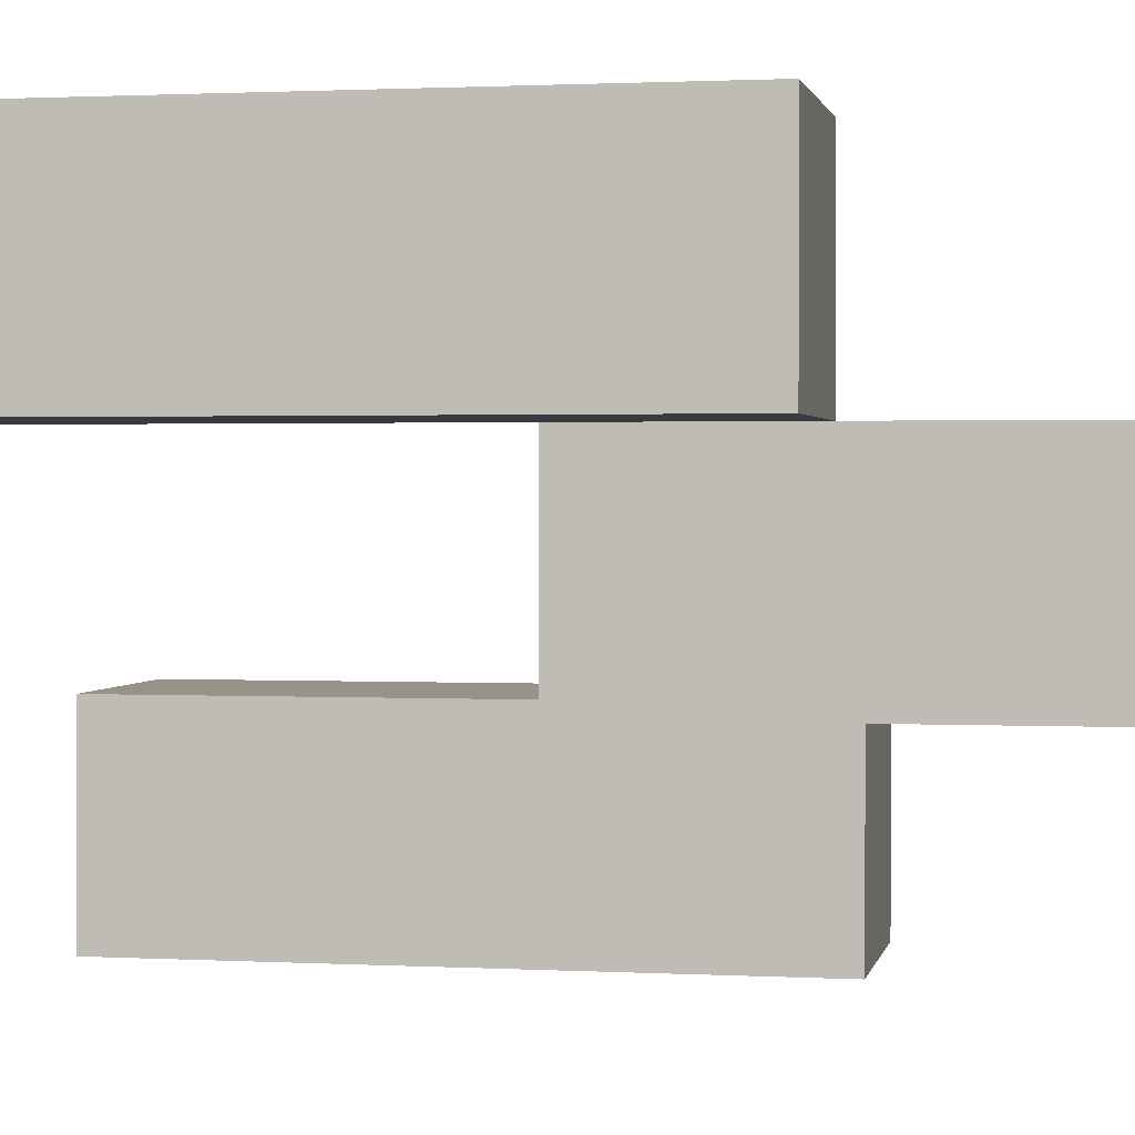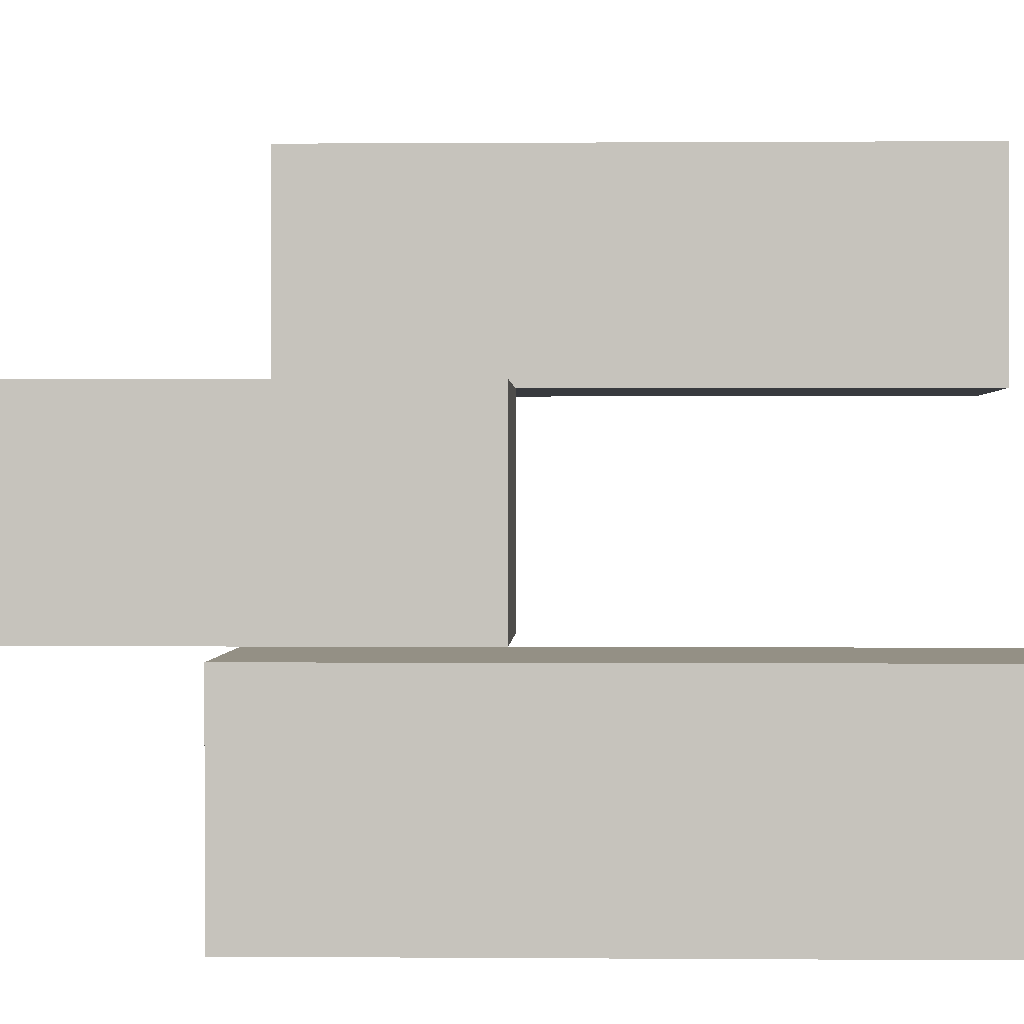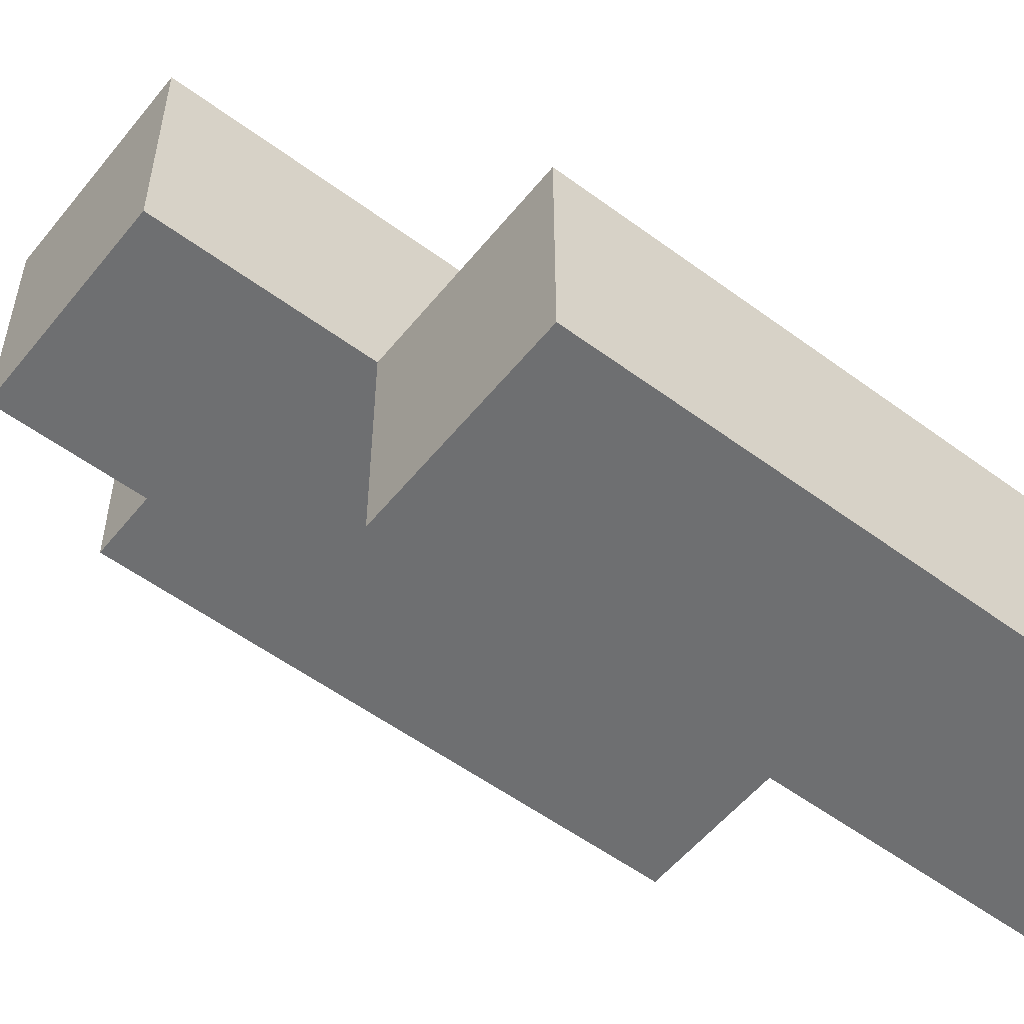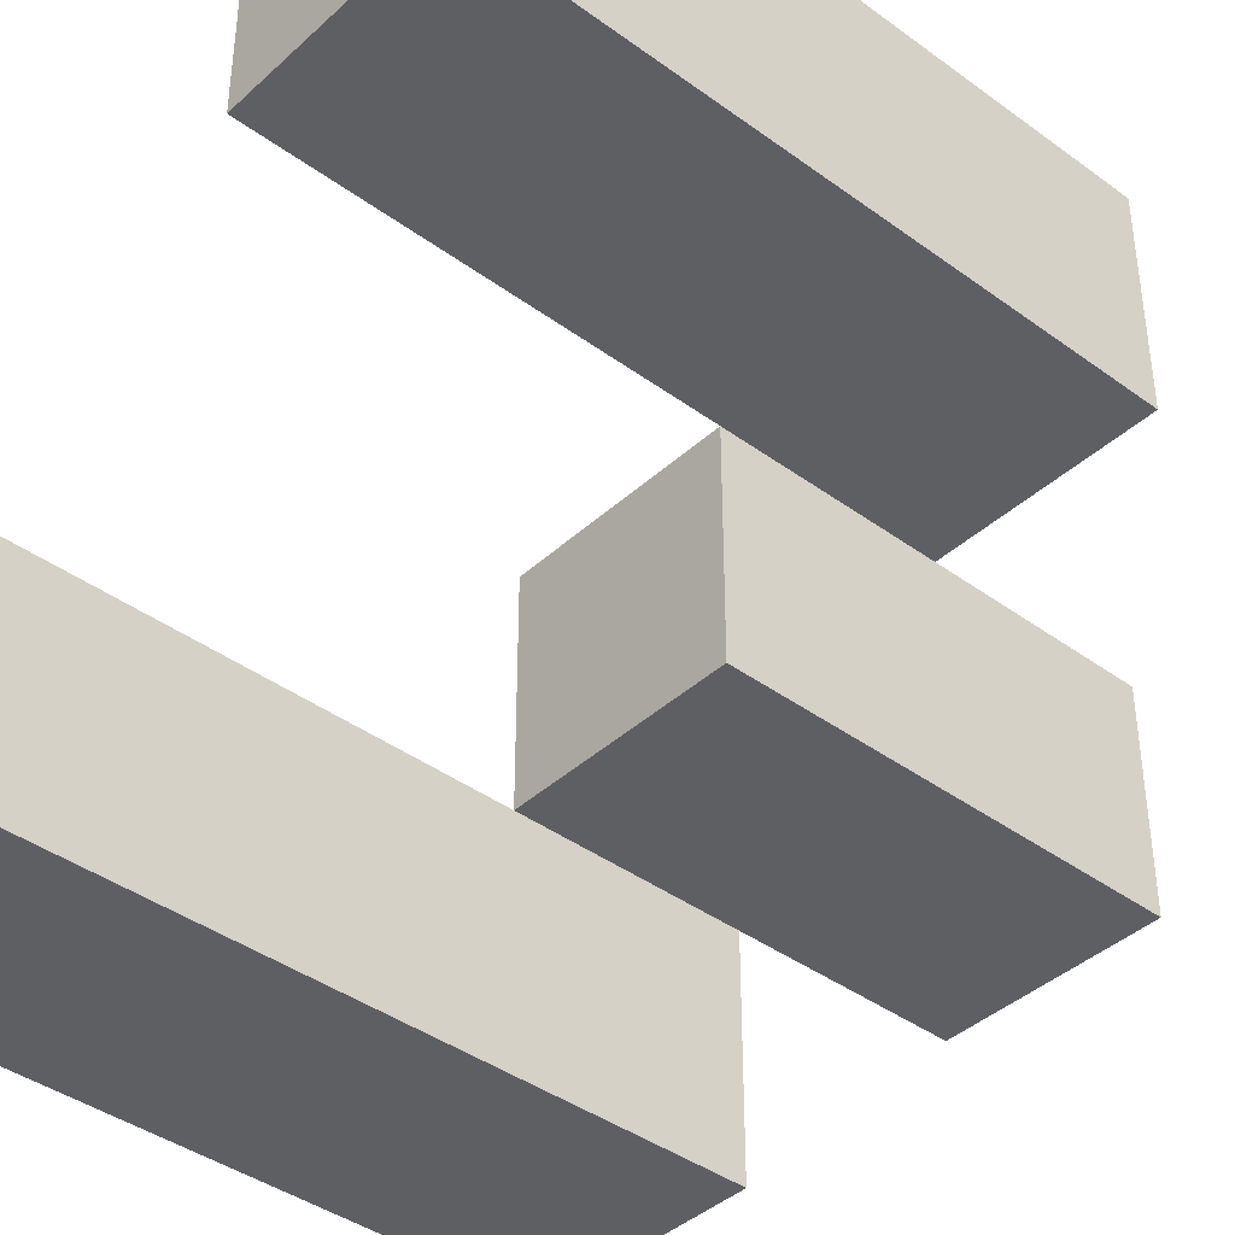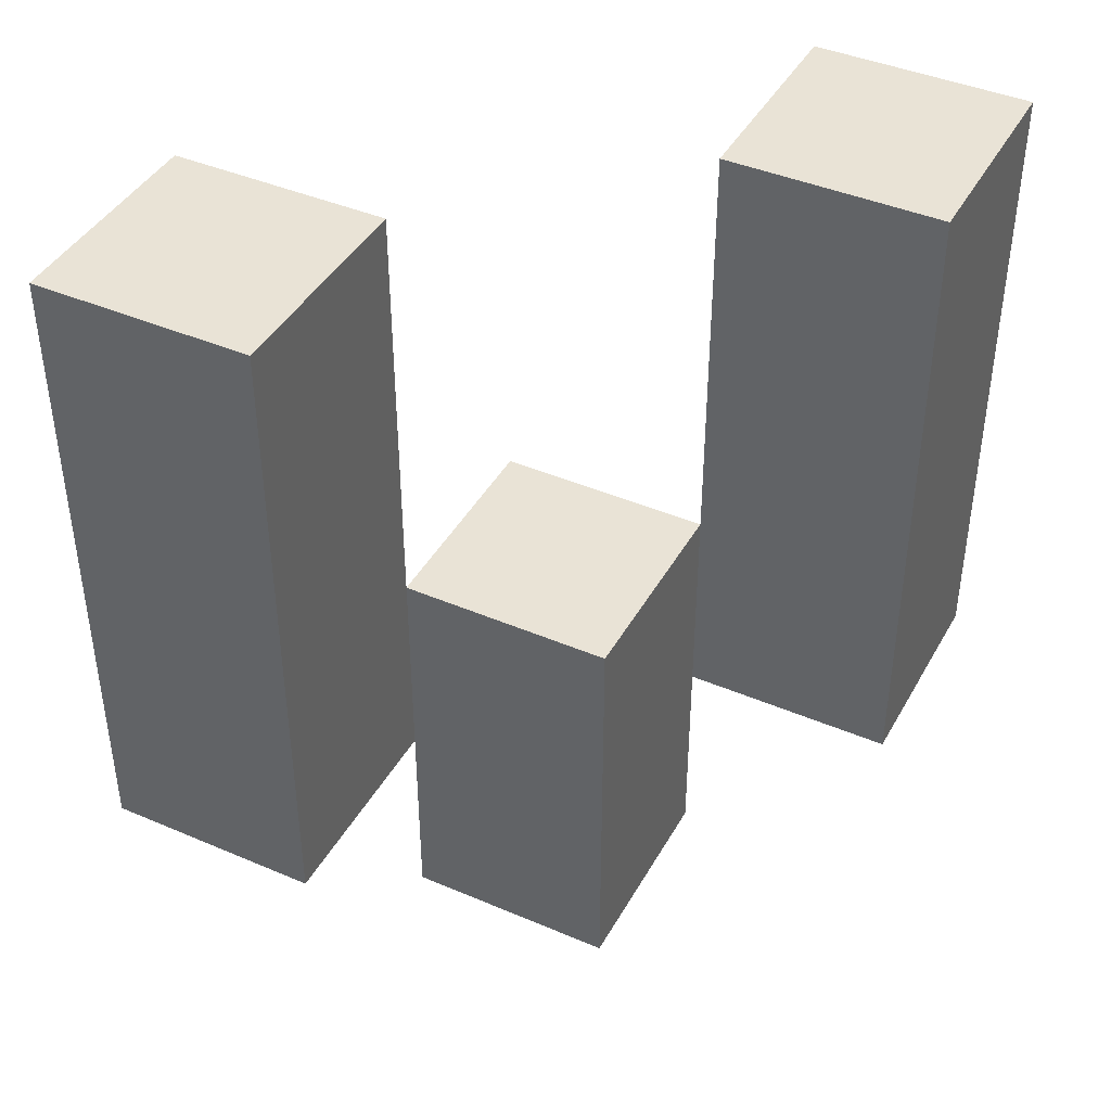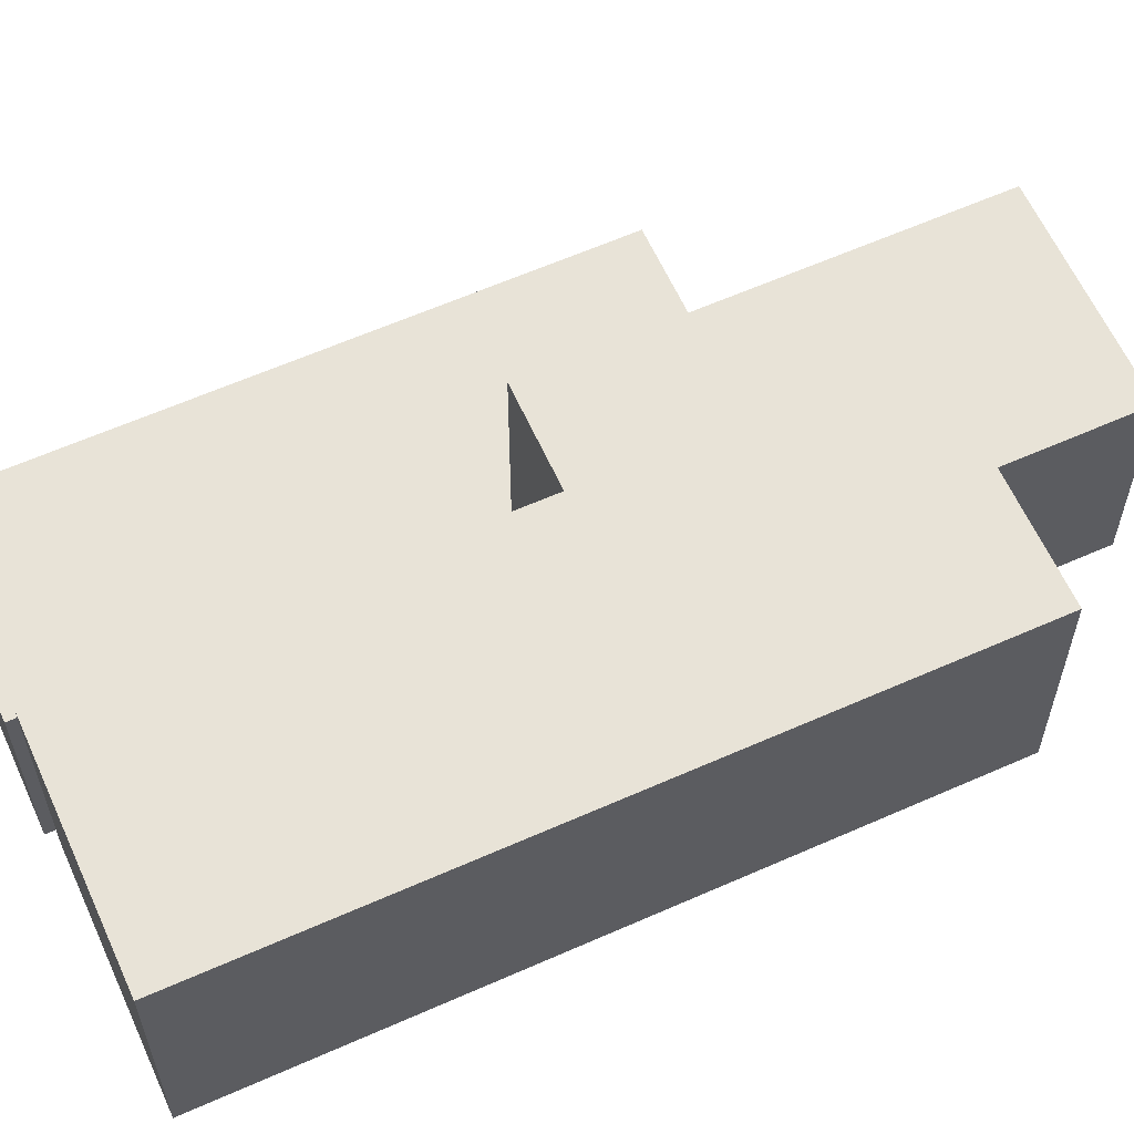
<metadata>
{"format":"obj","ext":"obj","renderer":"f3d","projection":"perspective","resolution":1024,"background":"white","views":[{"elev":1.3,"azim":-78.9,"up":"+Z"},{"elev":0.4,"azim":91.7,"up":"+Z"},{"elev":-54.5,"azim":51.9,"up":"+Z"},{"elev":-40.5,"azim":-131.9,"up":"+Z"},{"elev":42.2,"azim":27.2,"up":"+Y"},{"elev":61.5,"azim":-114.3,"up":"+Z"}]}
</metadata>
<code>
o
v 3 1 40.6
v 3 1 40.5
v 3 1.3 40.6
v 3 1.3 40.5
v 3.1 0.9 40.5
v 3.1 0.9 40.4
v 3.1 1 40.5
v 3.1 1.1 40.5
v 3.1 1.1 40.4
v 3.2 1 40.4
v 3.2 1 40.3
v 3.2 1.1 40.4
v 3.2 1.3 40.4
v 3.2 1.3 40.3
v 3.1 1 40.6
v 3.1 1 40.5
v 3.1 1.1 40.5
v 3.1 1.3 40.6
v 3.1 1.3 40.5
v 3.2 0.9 40.5
v 3.2 0.9 40.4
v 3.2 1 40.4
v 3.2 1.1 40.5
v 3.2 1.1 40.4
v 3.3 1 40.4
v 3.3 1 40.3
v 3.3 1.3 40.4
v 3.3 1.3 40.3
v 3 1 40.6
v 3 1.3 40.6
v 3.1 1 40.6
v 3.1 1.3 40.6
v 3.1 0.9 40.5
v 3.1 1 40.5
v 3.1 1.1 40.5
v 3.2 0.9 40.5
v 3.2 1.1 40.5
v 3.2 1 40.4
v 3.2 1.1 40.4
v 3.2 1.3 40.4
v 3.3 1 40.4
v 3.3 1.3 40.4
v 3 1 40.5
v 3 1.3 40.5
v 3.1 1 40.5
v 3.1 1.1 40.5
v 3.1 1.3 40.5
v 3.1 0.9 40.4
v 3.1 1.1 40.4
v 3.2 0.9 40.4
v 3.2 1 40.4
v 3.2 1.1 40.4
v 3.2 1 40.3
v 3.2 1.3 40.3
v 3.3 1 40.3
v 3.3 1.3 40.3
v 3.1 0.9 40.5
v 3.2 0.9 40.5
v 3.1 0.9 40.4
v 3.2 0.9 40.4
v 3 1 40.6
v 3.1 1 40.6
v 3 1 40.5
v 3.1 1 40.5
v 3.2 1 40.4
v 3.3 1 40.4
v 3.2 1 40.3
v 3.3 1 40.3
v 3.1 1.1 40.5
v 3.2 1.1 40.5
v 3.1 1.1 40.4
v 3.2 1.1 40.4
v 3 1.3 40.6
v 3.1 1.3 40.6
v 3 1.3 40.5
v 3.1 1.3 40.5
v 3.2 1.3 40.4
v 3.3 1.3 40.4
v 3.2 1.3 40.3
v 3.3 1.3 40.3
f 3 2 1
f 4 2 3
f 7 6 5
f 8 6 7
f 9 6 8
f 12 11 10
f 13 11 12
f 14 11 13
f 15 16 17
f 15 17 18
f 18 17 19
f 20 21 22
f 20 22 23
f 23 22 24
f 25 26 27
f 27 26 28
f 31 30 29
f 32 30 31
f 36 34 33
f 36 35 34
f 37 35 36
f 41 39 38
f 41 40 39
f 42 40 41
f 43 44 45
f 45 44 46
f 46 44 47
f 48 49 50
f 50 49 51
f 51 49 52
f 53 54 55
f 55 54 56
f 59 58 57
f 60 58 59
f 63 62 61
f 64 62 63
f 67 66 65
f 68 66 67
f 69 70 71
f 71 70 72
f 73 74 75
f 75 74 76
f 77 78 79
f 79 78 80

</code>
